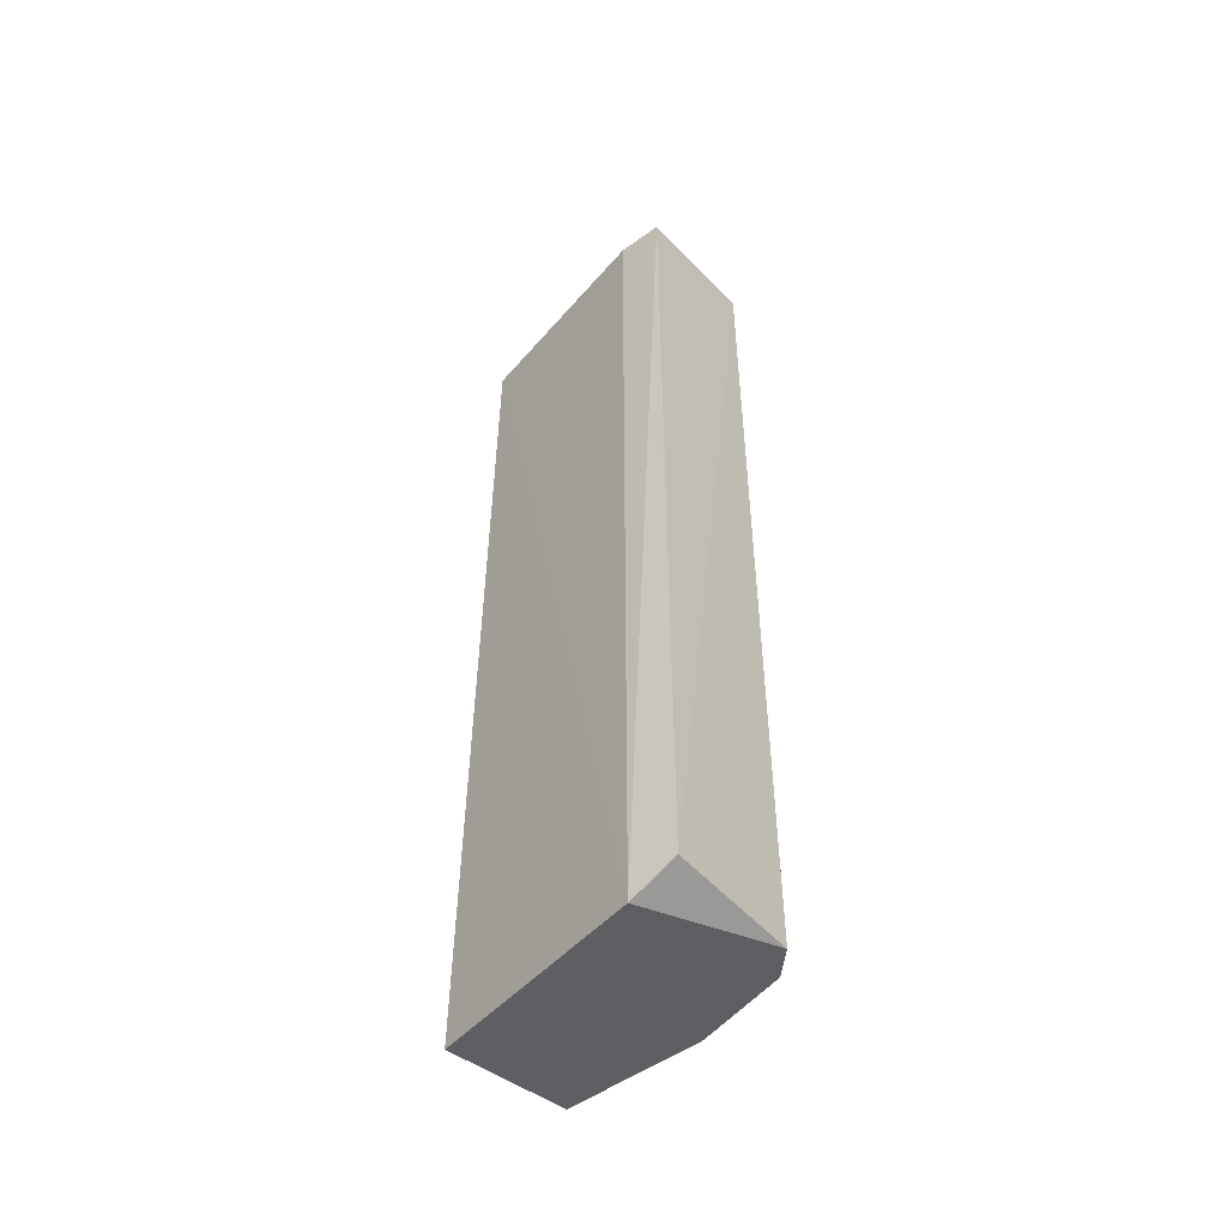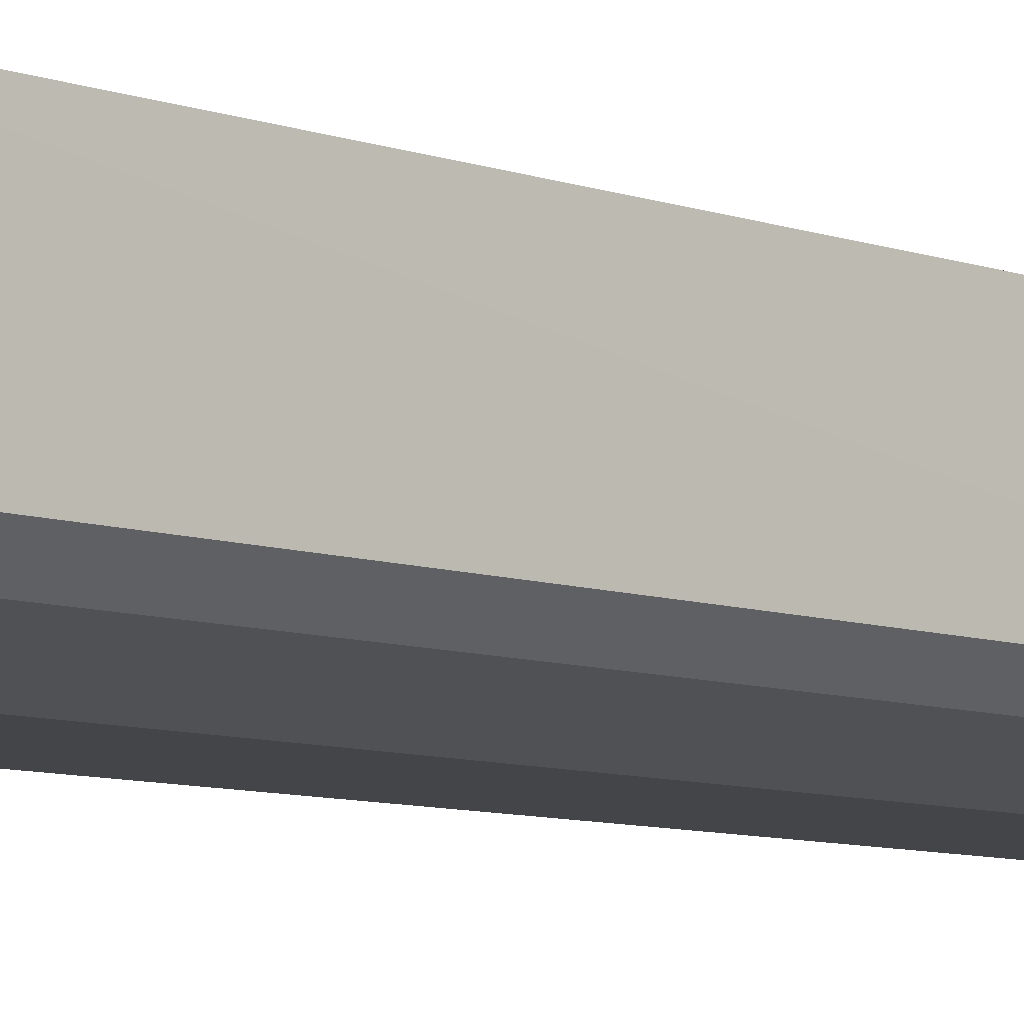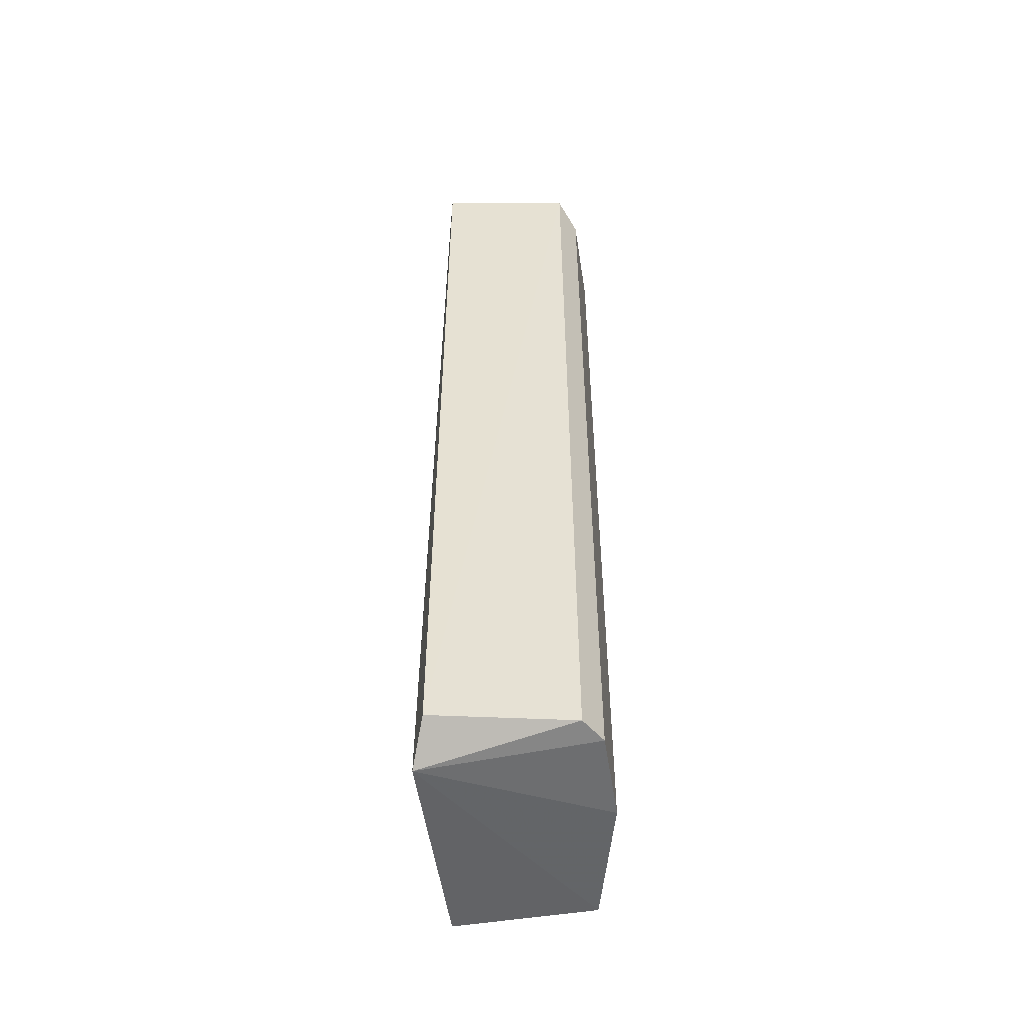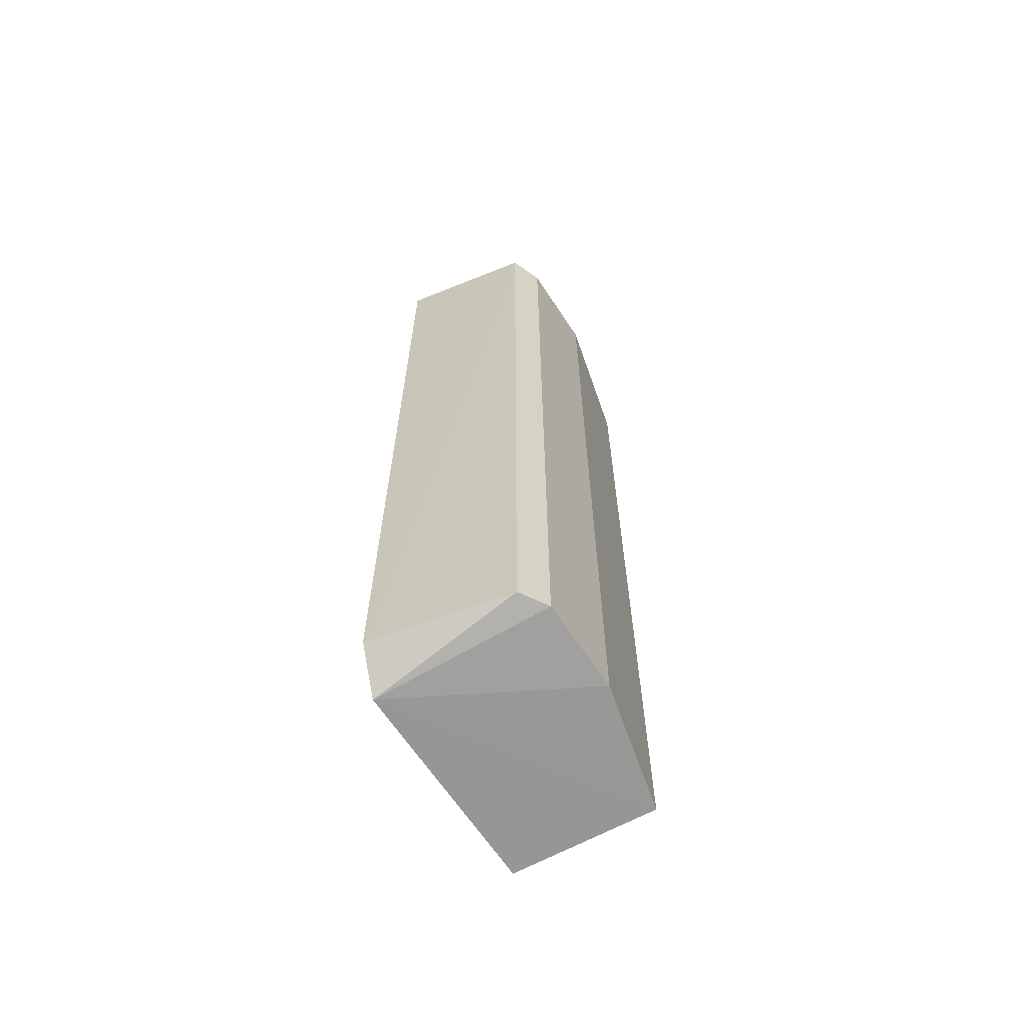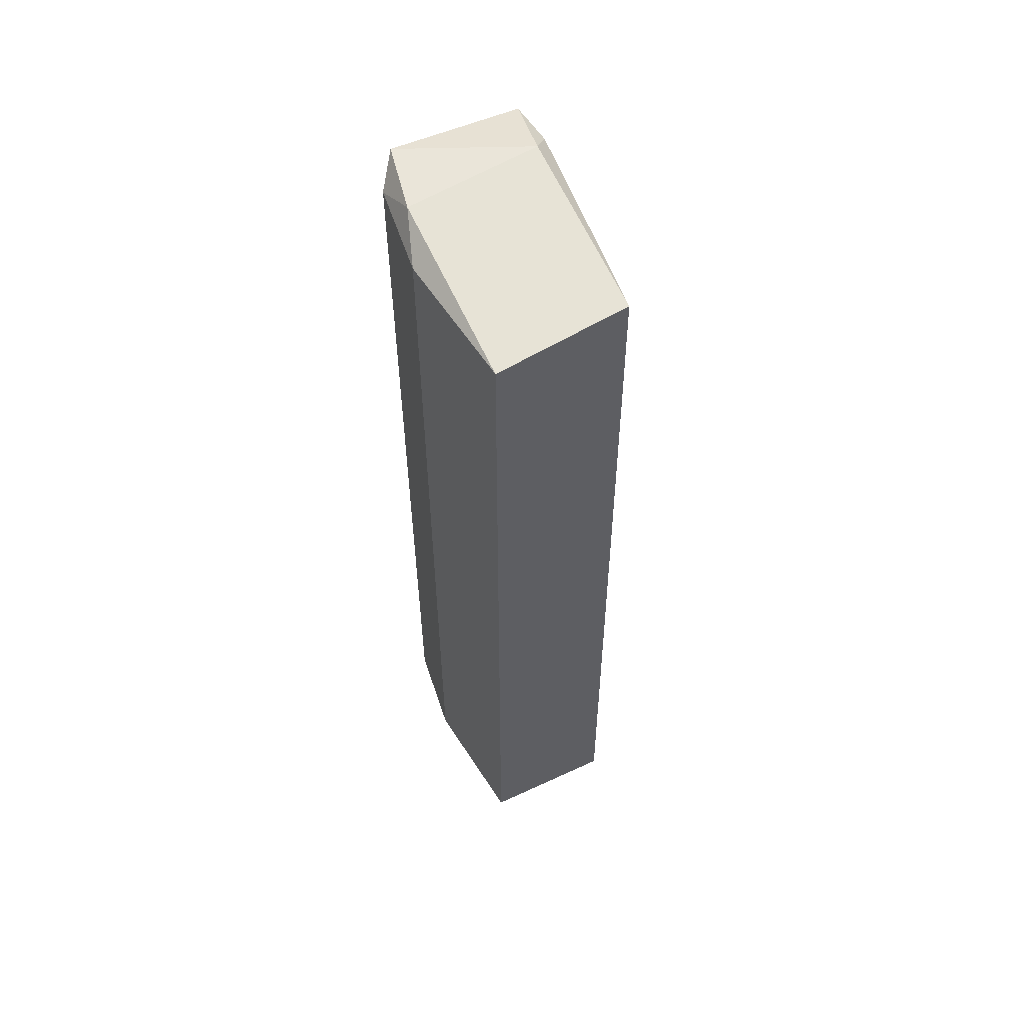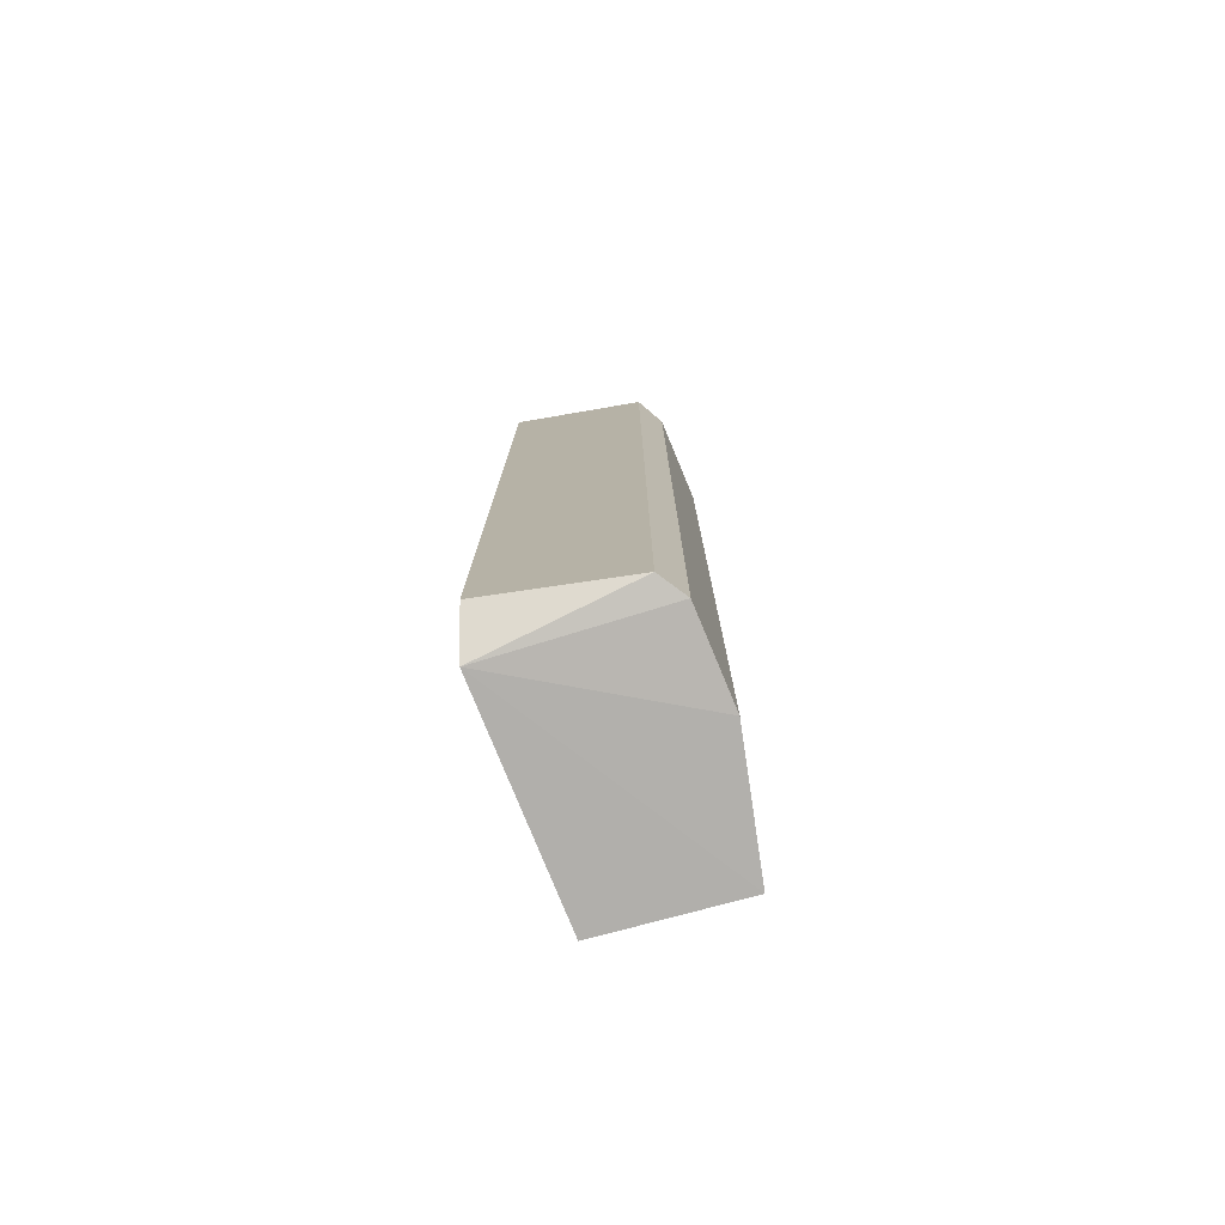
<metadata>
{"format":"obj","ext":"obj","renderer":"f3d","projection":"perspective","resolution":1024,"background":"white","views":[{"elev":-50.9,"azim":38.4,"up":"+Y"},{"elev":-8.8,"azim":47.5,"up":"+Z"},{"elev":-51.9,"azim":84.6,"up":"+Y"},{"elev":-64.8,"azim":109.3,"up":"+Y"},{"elev":57.7,"azim":-122.4,"up":"+Y"},{"elev":-77.0,"azim":98.5,"up":"+Y"}]}
</metadata>
<code>
v 0 0.2555 -0.2329
v -0.1229 -0.2025 -0.2552
v -0.1261 -0.2146 -0.187
v 0.001183 -0.2069 -0.165
v -0.1229 0.2443 -0.1882
v -0.01117 -0.2025 -0.244
v -0.1229 0.2443 -0.2552
v 0 0.2443 -0.1659
v -0.05587 0.2443 -0.2552
v -0.01934 -0.2201 -0.1624
v 0 -0.2025 -0.2329
v -0.05587 -0.2025 -0.2552
v -0.02235 0.2443 -0.1659
v -0.01117 0.2443 -0.244
v -0.03352 0.2555 -0.1771
v -0.03352 0.2555 -0.244
f 7 15 16
f 2 3 7
f 3 5 7
f 4 1 8
f 2 7 9
f 3 2 10
f 5 3 10
f 4 8 10
f 1 4 11
f 6 1 11
f 10 6 11
f 4 10 11
f 2 9 12
f 9 6 12
f 10 2 12
f 6 10 12
f 5 10 13
f 10 8 13
f 1 6 14
f 6 9 14
f 7 5 15
f 8 1 15
f 5 13 15
f 13 8 15
f 9 7 16
f 1 14 16
f 14 9 16
f 15 1 16

</code>
